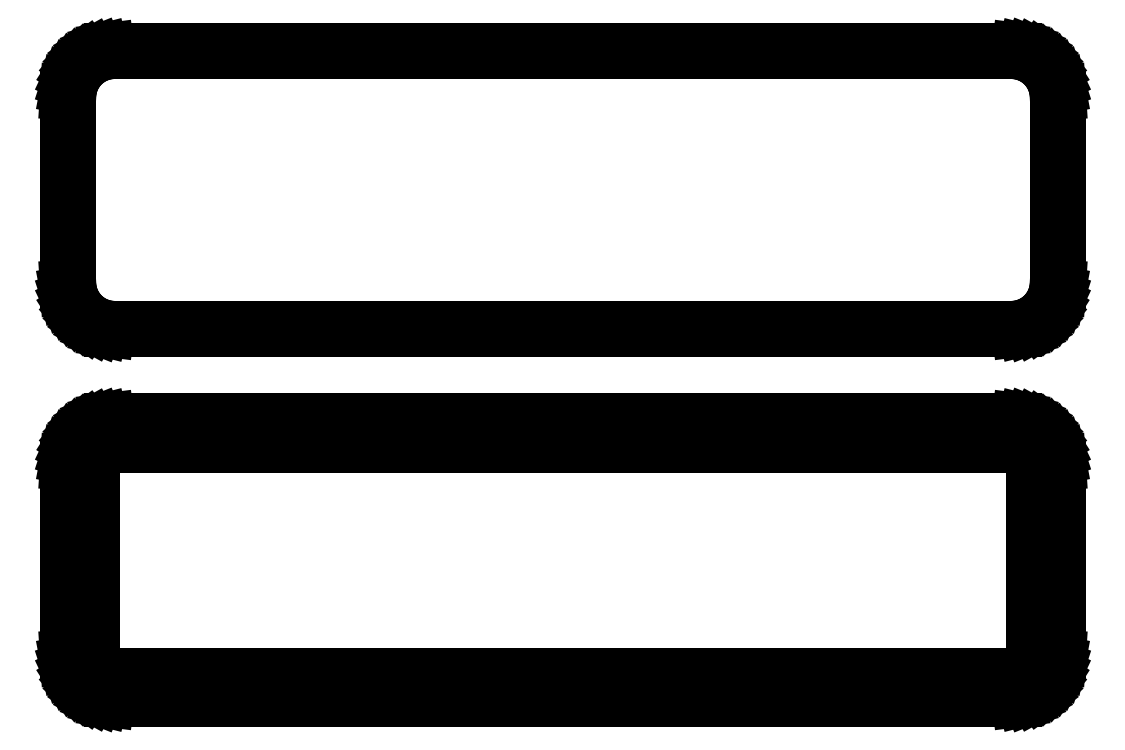
<metadata>
{"format":"dxf","ext":"dxf","renderer":"ezdxf+matplotlib","layout":"modelspace","background":"white","min_lineweight":24,"dpi":150}
</metadata>
<code>
0
SECTION
2
ENTITIES
0
LINE
8
0
10
48.44
20
102.1
11
49.05
21
102.2
0
LINE
8
0
10
49.05
20
102.2
11
49.63
21
102.5
0
LINE
8
0
10
49.63
20
102.5
11
50.18
21
102.8
0
LINE
8
0
10
50.18
20
102.8
11
50.69
21
103.1
0
LINE
8
0
10
50.69
20
103.1
11
51.14
21
103.6
0
LINE
8
0
10
51.14
20
103.6
11
51.55
21
104.1
0
LINE
8
0
10
51.55
20
104.1
11
51.88
21
104.6
0
LINE
8
0
10
51.88
20
104.6
11
52.15
21
105.2
0
LINE
8
0
10
52.15
20
105.2
11
52.34
21
105.8
0
LINE
8
0
10
52.34
20
105.8
11
52.46
21
106.4
0
LINE
8
0
10
52.46
20
106.4
11
52.5
21
107
0
LINE
8
0
10
52.5
20
107
11
52.5
21
127
0
LINE
8
0
10
52.5
20
127
11
52.46
21
127.6
0
LINE
8
0
10
52.46
20
127.6
11
52.34
21
128.2
0
LINE
8
0
10
52.34
20
128.2
11
52.15
21
128.8
0
LINE
8
0
10
52.15
20
128.8
11
51.88
21
129.4
0
LINE
8
0
10
51.88
20
129.4
11
51.55
21
129.9
0
LINE
8
0
10
51.55
20
129.9
11
51.14
21
130.4
0
LINE
8
0
10
51.14
20
130.4
11
50.69
21
130.9
0
LINE
8
0
10
50.69
20
130.9
11
50.18
21
131.2
0
LINE
8
0
10
50.18
20
131.2
11
49.63
21
131.5
0
LINE
8
0
10
49.63
20
131.5
11
49.05
21
131.8
0
LINE
8
0
10
49.05
20
131.8
11
48.44
21
131.9
0
LINE
8
0
10
48.44
20
131.9
11
47.81
21
132
0
LINE
8
0
10
47.81
20
132
11
-47.81
21
132
0
LINE
8
0
10
-47.81
20
132
11
-48.44
21
131.9
0
LINE
8
0
10
-48.44
20
131.9
11
-49.05
21
131.8
0
LINE
8
0
10
-49.05
20
131.8
11
-49.63
21
131.5
0
LINE
8
0
10
-49.63
20
131.5
11
-50.18
21
131.2
0
LINE
8
0
10
-50.18
20
131.2
11
-50.69
21
130.9
0
LINE
8
0
10
-50.69
20
130.9
11
-51.14
21
130.4
0
LINE
8
0
10
-51.14
20
130.4
11
-51.55
21
129.9
0
LINE
8
0
10
-51.55
20
129.9
11
-51.88
21
129.4
0
LINE
8
0
10
-51.88
20
129.4
11
-52.15
21
128.8
0
LINE
8
0
10
-52.15
20
128.8
11
-52.34
21
128.2
0
LINE
8
0
10
-52.34
20
128.2
11
-52.46
21
127.6
0
LINE
8
0
10
-52.46
20
127.6
11
-52.5
21
127
0
LINE
8
0
10
-52.5
20
127
11
-52.5
21
107
0
LINE
8
0
10
-52.5
20
107
11
-52.46
21
106.4
0
LINE
8
0
10
-52.46
20
106.4
11
-52.34
21
105.8
0
LINE
8
0
10
-52.34
20
105.8
11
-52.15
21
105.2
0
LINE
8
0
10
-52.15
20
105.2
11
-51.88
21
104.6
0
LINE
8
0
10
-51.88
20
104.6
11
-51.55
21
104.1
0
LINE
8
0
10
-51.55
20
104.1
11
-51.14
21
103.6
0
LINE
8
0
10
-51.14
20
103.6
11
-50.69
21
103.1
0
LINE
8
0
10
-50.69
20
103.1
11
-50.18
21
102.8
0
LINE
8
0
10
-50.18
20
102.8
11
-49.63
21
102.5
0
LINE
8
0
10
-49.63
20
102.5
11
-49.05
21
102.2
0
LINE
8
0
10
-49.05
20
102.2
11
-48.44
21
102.1
0
LINE
8
0
10
-48.44
20
102.1
11
-47.81
21
102
0
LINE
8
0
10
-47.81
20
102
11
47.81
21
102
0
LINE
8
0
10
47.81
20
102
11
48.44
21
102.1
0
LINE
8
0
10
-47.54
20
102.7
11
-48.11
21
102.8
0
LINE
8
0
10
-48.11
20
102.8
11
-48.66
21
102.9
0
LINE
8
0
10
-48.66
20
102.9
11
-49.2
21
103.1
0
LINE
8
0
10
-49.2
20
103.1
11
-49.7
21
103.4
0
LINE
8
0
10
-49.7
20
103.4
11
-50.17
21
103.7
0
LINE
8
0
10
-50.17
20
103.7
11
-50.59
21
104.1
0
LINE
8
0
10
-50.59
20
104.1
11
-50.95
21
104.6
0
LINE
8
0
10
-50.95
20
104.6
11
-51.26
21
105
0
LINE
8
0
10
-51.26
20
105
11
-51.51
21
105.6
0
LINE
8
0
10
-51.51
20
105.6
11
-51.68
21
106.1
0
LINE
8
0
10
-51.68
20
106.1
11
-51.79
21
106.7
0
LINE
8
0
10
-51.79
20
106.7
11
-51.83
21
107.2
0
LINE
8
0
10
-51.83
20
107.2
11
-51.83
21
126.8
0
LINE
8
0
10
-51.83
20
126.8
11
-51.79
21
127.3
0
LINE
8
0
10
-51.79
20
127.3
11
-51.68
21
127.9
0
LINE
8
0
10
-51.68
20
127.9
11
-51.51
21
128.4
0
LINE
8
0
10
-51.51
20
128.4
11
-51.26
21
129
0
LINE
8
0
10
-51.26
20
129
11
-50.95
21
129.4
0
LINE
8
0
10
-50.95
20
129.4
11
-50.59
21
129.9
0
LINE
8
0
10
-50.59
20
129.9
11
-50.17
21
130.3
0
LINE
8
0
10
-50.17
20
130.3
11
-49.7
21
130.6
0
LINE
8
0
10
-49.7
20
130.6
11
-49.2
21
130.9
0
LINE
8
0
10
-49.2
20
130.9
11
-48.66
21
131.1
0
LINE
8
0
10
-48.66
20
131.1
11
-48.11
21
131.2
0
LINE
8
0
10
-48.11
20
131.2
11
-47.54
21
131.3
0
LINE
8
0
10
-47.54
20
131.3
11
47.54
21
131.3
0
LINE
8
0
10
47.54
20
131.3
11
48.11
21
131.2
0
LINE
8
0
10
48.11
20
131.2
11
48.66
21
131.1
0
LINE
8
0
10
48.66
20
131.1
11
49.2
21
130.9
0
LINE
8
0
10
49.2
20
130.9
11
49.7
21
130.6
0
LINE
8
0
10
49.7
20
130.6
11
50.17
21
130.3
0
LINE
8
0
10
50.17
20
130.3
11
50.59
21
129.9
0
LINE
8
0
10
50.59
20
129.9
11
50.95
21
129.4
0
LINE
8
0
10
50.95
20
129.4
11
51.26
21
129
0
LINE
8
0
10
51.26
20
129
11
51.51
21
128.4
0
LINE
8
0
10
51.51
20
128.4
11
51.68
21
127.9
0
LINE
8
0
10
51.68
20
127.9
11
51.79
21
127.3
0
LINE
8
0
10
51.79
20
127.3
11
51.83
21
126.8
0
LINE
8
0
10
51.83
20
126.8
11
51.83
21
107.2
0
LINE
8
0
10
51.83
20
107.2
11
51.79
21
106.7
0
LINE
8
0
10
51.79
20
106.7
11
51.68
21
106.1
0
LINE
8
0
10
51.68
20
106.1
11
51.51
21
105.6
0
LINE
8
0
10
51.51
20
105.6
11
51.26
21
105
0
LINE
8
0
10
51.26
20
105
11
50.95
21
104.6
0
LINE
8
0
10
50.95
20
104.6
11
50.59
21
104.1
0
LINE
8
0
10
50.59
20
104.1
11
50.17
21
103.7
0
LINE
8
0
10
50.17
20
103.7
11
49.7
21
103.4
0
LINE
8
0
10
49.7
20
103.4
11
49.2
21
103.1
0
LINE
8
0
10
49.2
20
103.1
11
48.66
21
102.9
0
LINE
8
0
10
48.66
20
102.9
11
48.11
21
102.8
0
LINE
8
0
10
48.11
20
102.8
11
47.54
21
102.7
0
LINE
8
0
10
47.54
20
102.7
11
-47.54
21
102.7
0
LINE
8
0
10
48.44
20
63.09
11
49.05
21
63.24
0
LINE
8
0
10
49.05
20
63.24
11
49.63
21
63.48
0
LINE
8
0
10
49.63
20
63.48
11
50.18
21
63.78
0
LINE
8
0
10
50.18
20
63.78
11
50.69
21
64.15
0
LINE
8
0
10
50.69
20
64.15
11
51.14
21
64.58
0
LINE
8
0
10
51.14
20
64.58
11
51.55
21
65.06
0
LINE
8
0
10
51.55
20
65.06
11
51.88
21
65.59
0
LINE
8
0
10
51.88
20
65.59
11
52.15
21
66.16
0
LINE
8
0
10
52.15
20
66.16
11
52.34
21
66.76
0
LINE
8
0
10
52.34
20
66.76
11
52.46
21
67.37
0
LINE
8
0
10
52.46
20
67.37
11
52.5
21
68
0
LINE
8
0
10
52.5
20
68
11
52.5
21
88
0
LINE
8
0
10
52.5
20
88
11
52.46
21
88.63
0
LINE
8
0
10
52.46
20
88.63
11
52.34
21
89.24
0
LINE
8
0
10
52.34
20
89.24
11
52.15
21
89.84
0
LINE
8
0
10
52.15
20
89.84
11
51.88
21
90.41
0
LINE
8
0
10
51.88
20
90.41
11
51.55
21
90.94
0
LINE
8
0
10
51.55
20
90.94
11
51.14
21
91.42
0
LINE
8
0
10
51.14
20
91.42
11
50.69
21
91.85
0
LINE
8
0
10
50.69
20
91.85
11
50.18
21
92.22
0
LINE
8
0
10
50.18
20
92.22
11
49.63
21
92.52
0
LINE
8
0
10
49.63
20
92.52
11
49.05
21
92.76
0
LINE
8
0
10
49.05
20
92.76
11
48.44
21
92.91
0
LINE
8
0
10
48.44
20
92.91
11
47.81
21
92.99
0
LINE
8
0
10
47.81
20
92.99
11
-47.81
21
92.99
0
LINE
8
0
10
-47.81
20
92.99
11
-48.44
21
92.91
0
LINE
8
0
10
-48.44
20
92.91
11
-49.05
21
92.76
0
LINE
8
0
10
-49.05
20
92.76
11
-49.63
21
92.52
0
LINE
8
0
10
-49.63
20
92.52
11
-50.18
21
92.22
0
LINE
8
0
10
-50.18
20
92.22
11
-50.69
21
91.85
0
LINE
8
0
10
-50.69
20
91.85
11
-51.14
21
91.42
0
LINE
8
0
10
-51.14
20
91.42
11
-51.55
21
90.94
0
LINE
8
0
10
-51.55
20
90.94
11
-51.88
21
90.41
0
LINE
8
0
10
-51.88
20
90.41
11
-52.15
21
89.84
0
LINE
8
0
10
-52.15
20
89.84
11
-52.34
21
89.24
0
LINE
8
0
10
-52.34
20
89.24
11
-52.46
21
88.63
0
LINE
8
0
10
-52.46
20
88.63
11
-52.5
21
88
0
LINE
8
0
10
-52.5
20
88
11
-52.5
21
68
0
LINE
8
0
10
-52.5
20
68
11
-52.46
21
67.37
0
LINE
8
0
10
-52.46
20
67.37
11
-52.34
21
66.76
0
LINE
8
0
10
-52.34
20
66.76
11
-52.15
21
66.16
0
LINE
8
0
10
-52.15
20
66.16
11
-51.88
21
65.59
0
LINE
8
0
10
-51.88
20
65.59
11
-51.55
21
65.06
0
LINE
8
0
10
-51.55
20
65.06
11
-51.14
21
64.58
0
LINE
8
0
10
-51.14
20
64.58
11
-50.69
21
64.15
0
LINE
8
0
10
-50.69
20
64.15
11
-50.18
21
63.78
0
LINE
8
0
10
-50.18
20
63.78
11
-49.63
21
63.48
0
LINE
8
0
10
-49.63
20
63.48
11
-49.05
21
63.24
0
LINE
8
0
10
-49.05
20
63.24
11
-48.44
21
63.09
0
LINE
8
0
10
-48.44
20
63.09
11
-47.81
21
63.01
0
LINE
8
0
10
-47.81
20
63.01
11
47.81
21
63.01
0
LINE
8
0
10
47.81
20
63.01
11
48.44
21
63.09
0
LINE
8
0
10
-47.38
20
66.14
11
-47.65
21
66.18
0
LINE
8
0
10
-47.65
20
66.18
11
-47.9
21
66.24
0
LINE
8
0
10
-47.9
20
66.24
11
-48.15
21
66.34
0
LINE
8
0
10
-48.15
20
66.34
11
-48.38
21
66.47
0
LINE
8
0
10
-48.38
20
66.47
11
-48.59
21
66.62
0
LINE
8
0
10
-48.59
20
66.62
11
-48.79
21
66.81
0
LINE
8
0
10
-48.79
20
66.81
11
-48.96
21
67.01
0
LINE
8
0
10
-48.96
20
67.01
11
-49.1
21
67.23
0
LINE
8
0
10
-49.1
20
67.23
11
-49.21
21
67.47
0
LINE
8
0
10
-49.21
20
67.47
11
-49.29
21
67.73
0
LINE
8
0
10
-49.29
20
67.73
11
-49.34
21
67.99
0
LINE
8
0
10
-49.34
20
67.99
11
-49.36
21
68.25
0
LINE
8
0
10
-49.36
20
68.25
11
-49.36
21
87.75
0
LINE
8
0
10
-49.36
20
87.75
11
-49.34
21
88.01
0
LINE
8
0
10
-49.34
20
88.01
11
-49.29
21
88.27
0
LINE
8
0
10
-49.29
20
88.27
11
-49.21
21
88.53
0
LINE
8
0
10
-49.21
20
88.53
11
-49.1
21
88.77
0
LINE
8
0
10
-49.1
20
88.77
11
-48.96
21
88.99
0
LINE
8
0
10
-48.96
20
88.99
11
-48.79
21
89.19
0
LINE
8
0
10
-48.79
20
89.19
11
-48.59
21
89.38
0
LINE
8
0
10
-48.59
20
89.38
11
-48.38
21
89.53
0
LINE
8
0
10
-48.38
20
89.53
11
-48.15
21
89.66
0
LINE
8
0
10
-48.15
20
89.66
11
-47.9
21
89.76
0
LINE
8
0
10
-47.9
20
89.76
11
-47.65
21
89.82
0
LINE
8
0
10
-47.65
20
89.82
11
-47.38
21
89.86
0
LINE
8
0
10
-47.38
20
89.86
11
47.38
21
89.86
0
LINE
8
0
10
47.38
20
89.86
11
47.65
21
89.82
0
LINE
8
0
10
47.65
20
89.82
11
47.9
21
89.76
0
LINE
8
0
10
47.9
20
89.76
11
48.15
21
89.66
0
LINE
8
0
10
48.15
20
89.66
11
48.38
21
89.53
0
LINE
8
0
10
48.38
20
89.53
11
48.59
21
89.38
0
LINE
8
0
10
48.59
20
89.38
11
48.79
21
89.19
0
LINE
8
0
10
48.79
20
89.19
11
48.96
21
88.99
0
LINE
8
0
10
48.96
20
88.99
11
49.1
21
88.77
0
LINE
8
0
10
49.1
20
88.77
11
49.21
21
88.53
0
LINE
8
0
10
49.21
20
88.53
11
49.29
21
88.27
0
LINE
8
0
10
49.29
20
88.27
11
49.34
21
88.01
0
LINE
8
0
10
49.34
20
88.01
11
49.36
21
87.75
0
LINE
8
0
10
49.36
20
87.75
11
49.36
21
68.25
0
LINE
8
0
10
49.36
20
68.25
11
49.34
21
67.99
0
LINE
8
0
10
49.34
20
67.99
11
49.29
21
67.73
0
LINE
8
0
10
49.29
20
67.73
11
49.21
21
67.47
0
LINE
8
0
10
49.21
20
67.47
11
49.1
21
67.23
0
LINE
8
0
10
49.1
20
67.23
11
48.96
21
67.01
0
LINE
8
0
10
48.96
20
67.01
11
48.79
21
66.81
0
LINE
8
0
10
48.79
20
66.81
11
48.59
21
66.62
0
LINE
8
0
10
48.59
20
66.62
11
48.38
21
66.47
0
LINE
8
0
10
48.38
20
66.47
11
48.15
21
66.34
0
LINE
8
0
10
48.15
20
66.34
11
47.9
21
66.24
0
LINE
8
0
10
47.9
20
66.24
11
47.65
21
66.18
0
LINE
8
0
10
47.65
20
66.18
11
47.38
21
66.14
0
LINE
8
0
10
47.38
20
66.14
11
-47.38
21
66.14
0
ENDSEC
0
EOF

</code>
